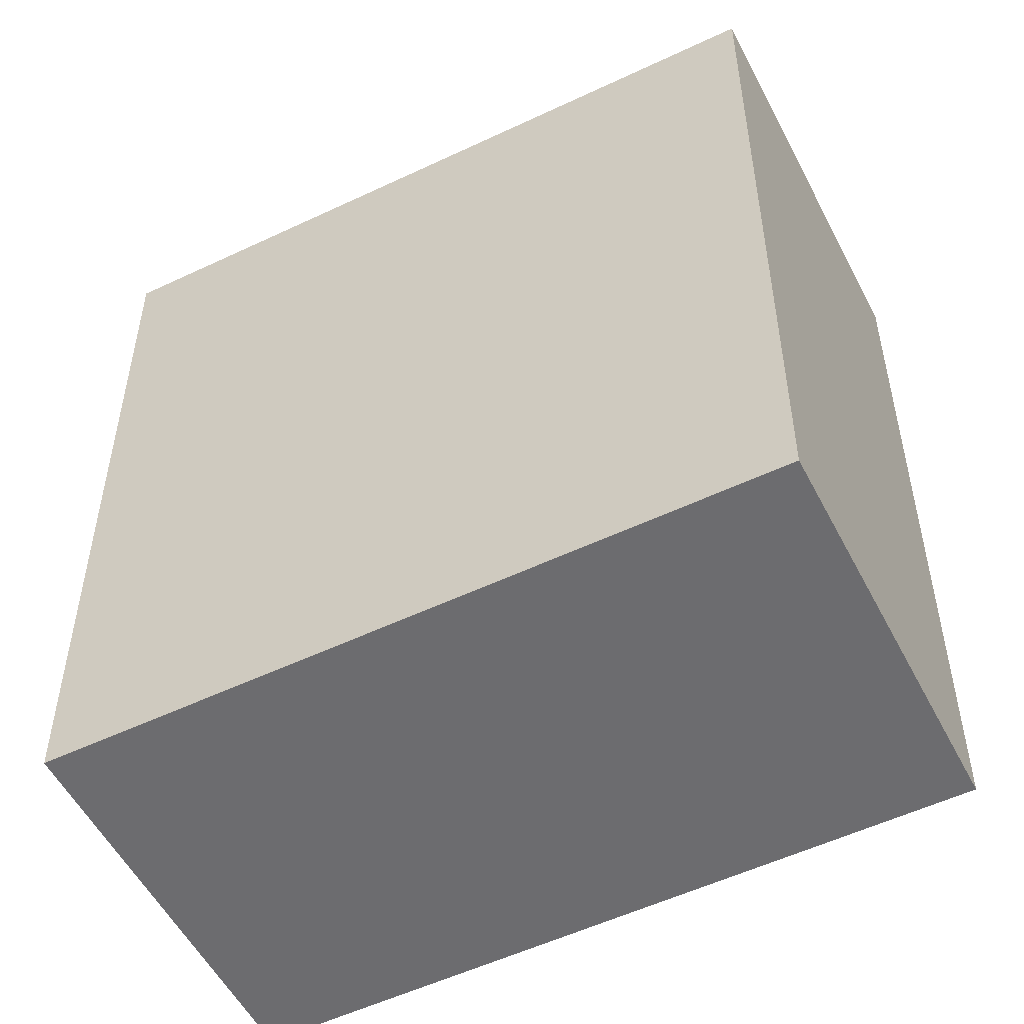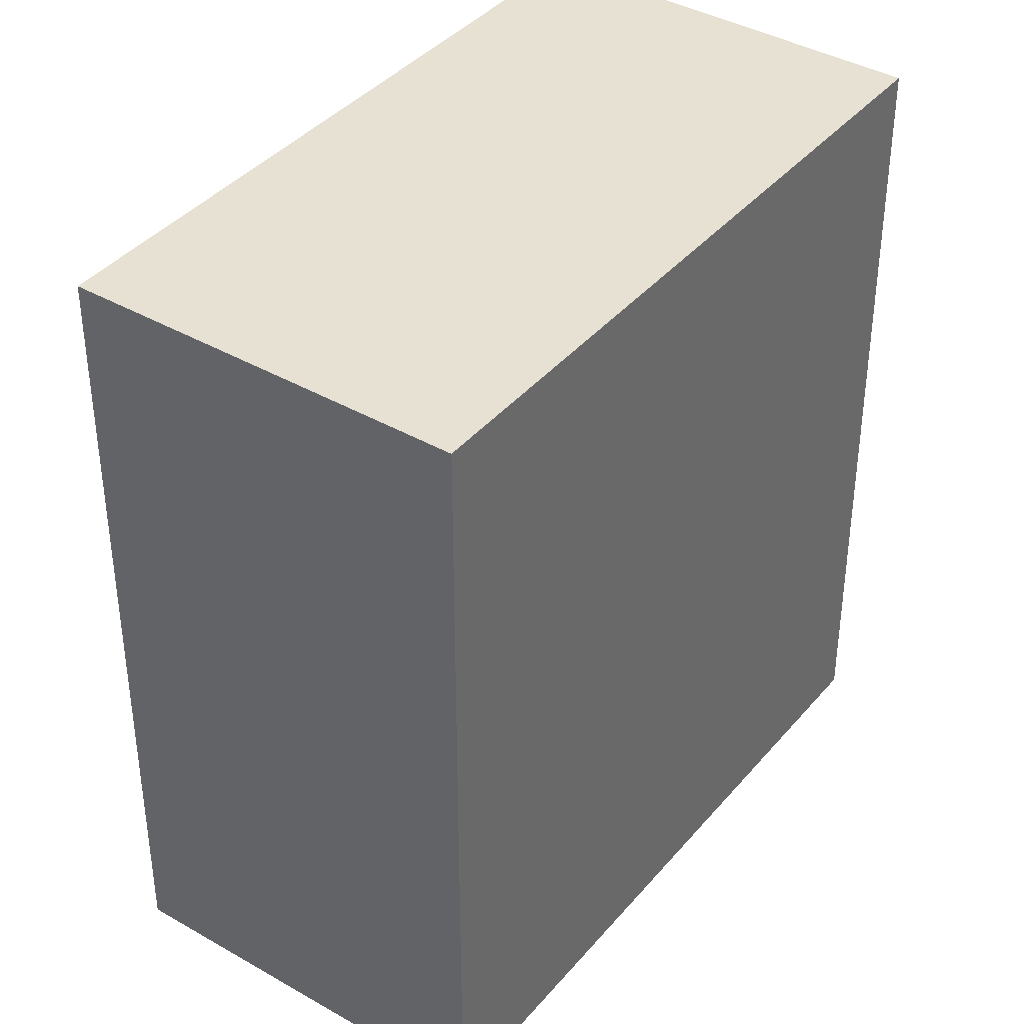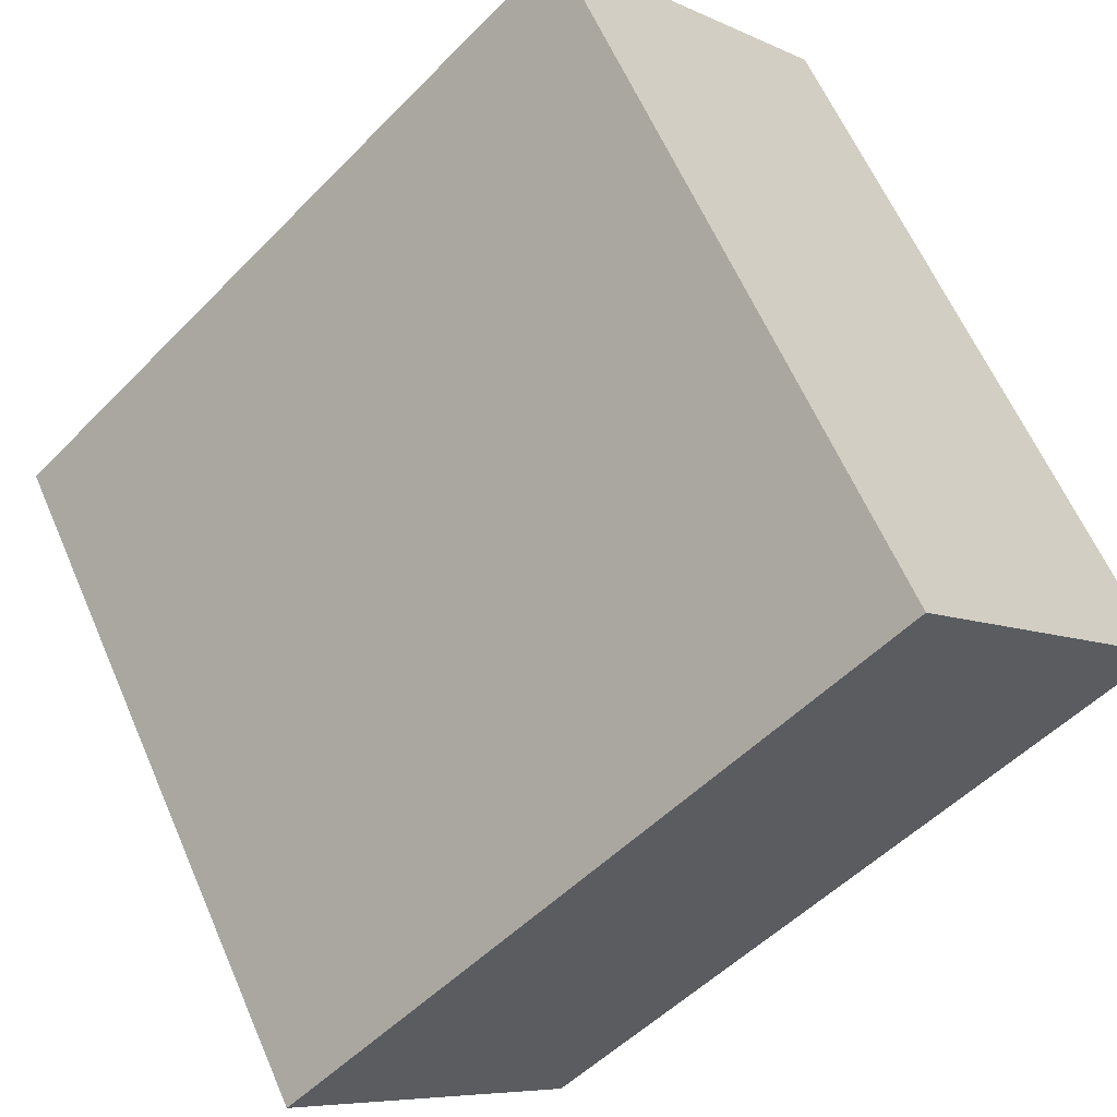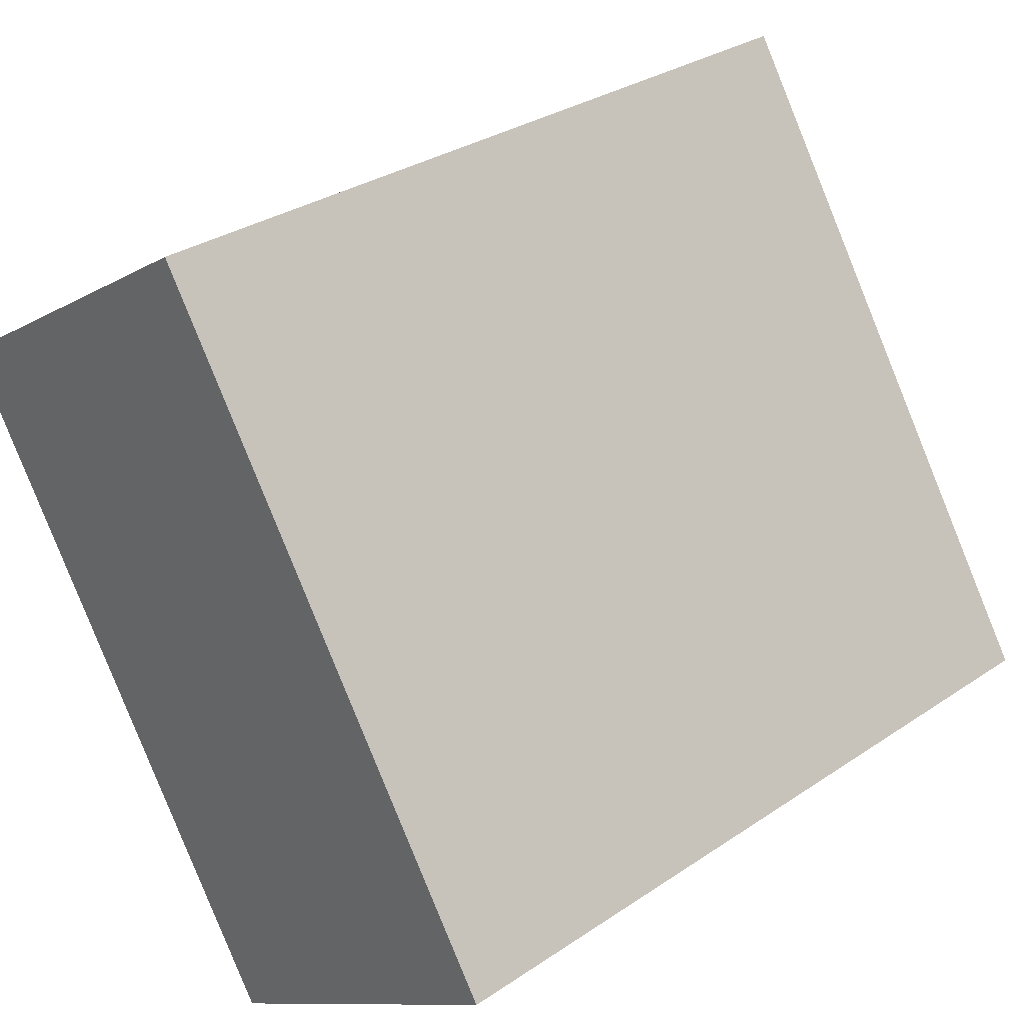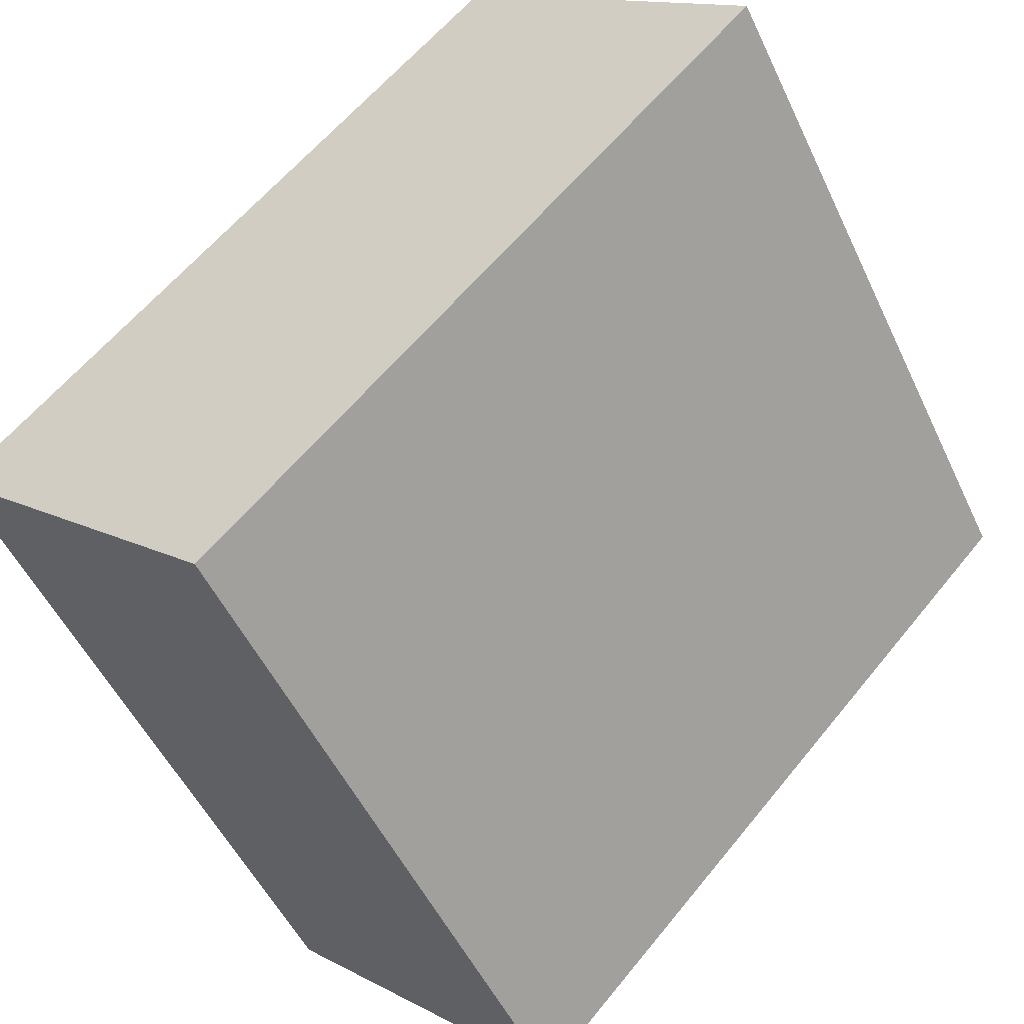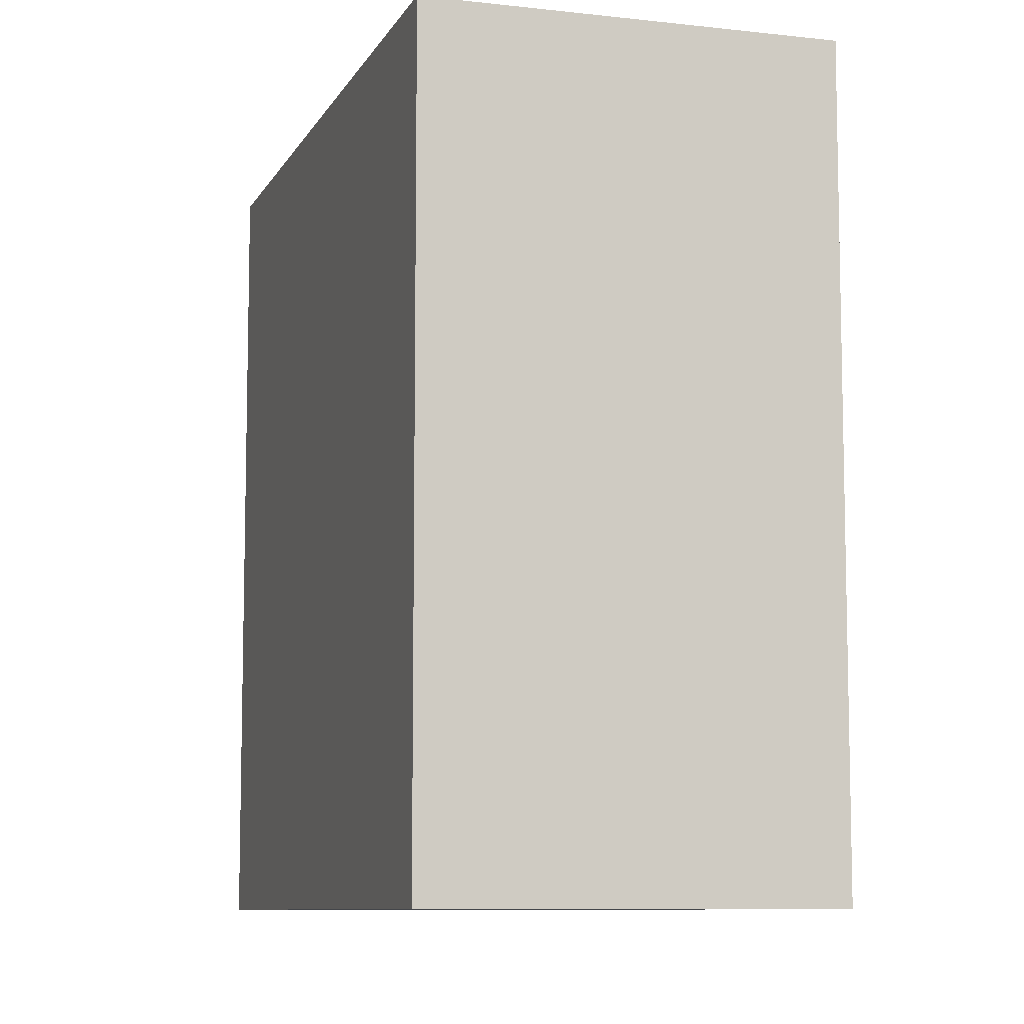
<metadata>
{"format":"obj","ext":"obj","renderer":"f3d","projection":"perspective","resolution":1024,"background":"white","views":[{"elev":-53.8,"azim":-95.7,"up":"+Y"},{"elev":39.4,"azim":3.1,"up":"+Y"},{"elev":-51.3,"azim":-42.2,"up":"+Z"},{"elev":30.8,"azim":45.9,"up":"+Z"},{"elev":59.5,"azim":38.6,"up":"+Z"},{"elev":-8.8,"azim":130.1,"up":"+Y"}]}
</metadata>
<code>
v 6.892 7.523 -3.735
v 0.486 7.523 -7.824
v -6.892 7.523 3.735
v -0.486 7.523 7.824
v -0.486 -7.523 7.824
v 6.892 7.523 -3.735
v -0.486 7.523 7.824
v 6.892 -7.523 -3.735
v 0.486 7.523 -7.824
v 3.689 -7.523 -5.779
v 0.486 -7.523 -7.824
v 3.689 -7.523 -5.779
v 6.892 7.523 -3.735
v 6.892 -7.523 -3.735
v 0.486 7.523 -7.824
v 6.892 7.523 -3.735
v 3.689 -7.523 -5.779
v -6.892 -7.523 3.735
v -6.892 7.523 3.735
v 0.486 -7.523 -7.824
v 0.486 7.523 -7.824
v -6.892 7.523 3.735
v -6.892 -7.523 3.735
v -0.486 7.523 7.824
v -0.486 -7.523 7.824
v -6.892 -7.523 3.735
v 0.486 -7.523 -7.824
v 3.689 -7.523 -5.779
v -0.486 -7.523 7.824
v 6.892 -7.523 -3.735
g CDNNDG02_0016790
f 1 2 3
f 4 1 3
f 5 6 7
f 5 8 6
f 9 10 11
f 12 13 14
f 15 16 17
f 18 19 20
f 20 19 21
f 22 23 24
f 24 23 25
f 26 27 28
f 29 28 30
f 26 28 29

</code>
